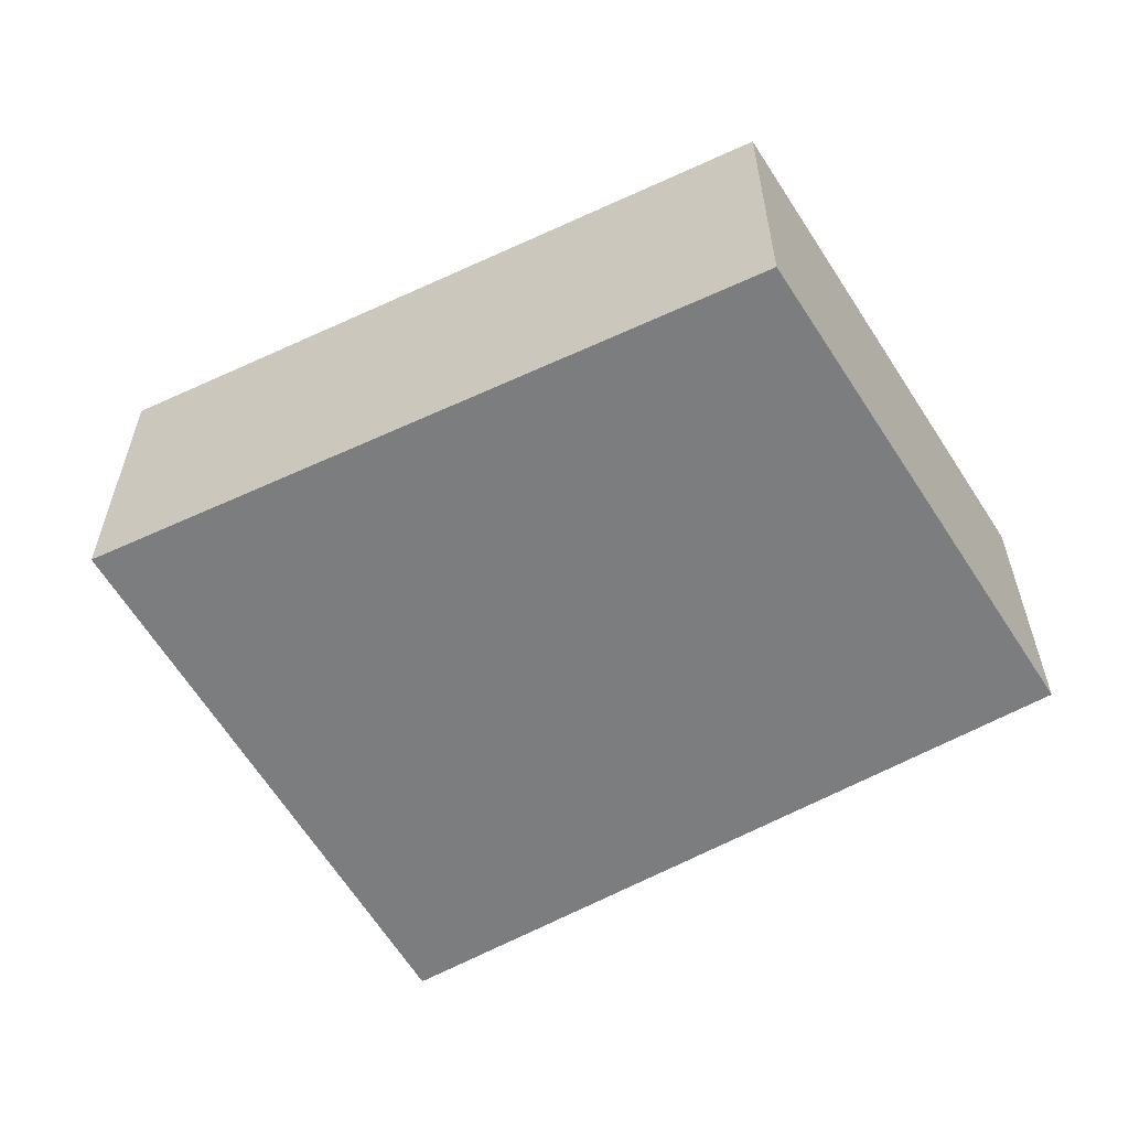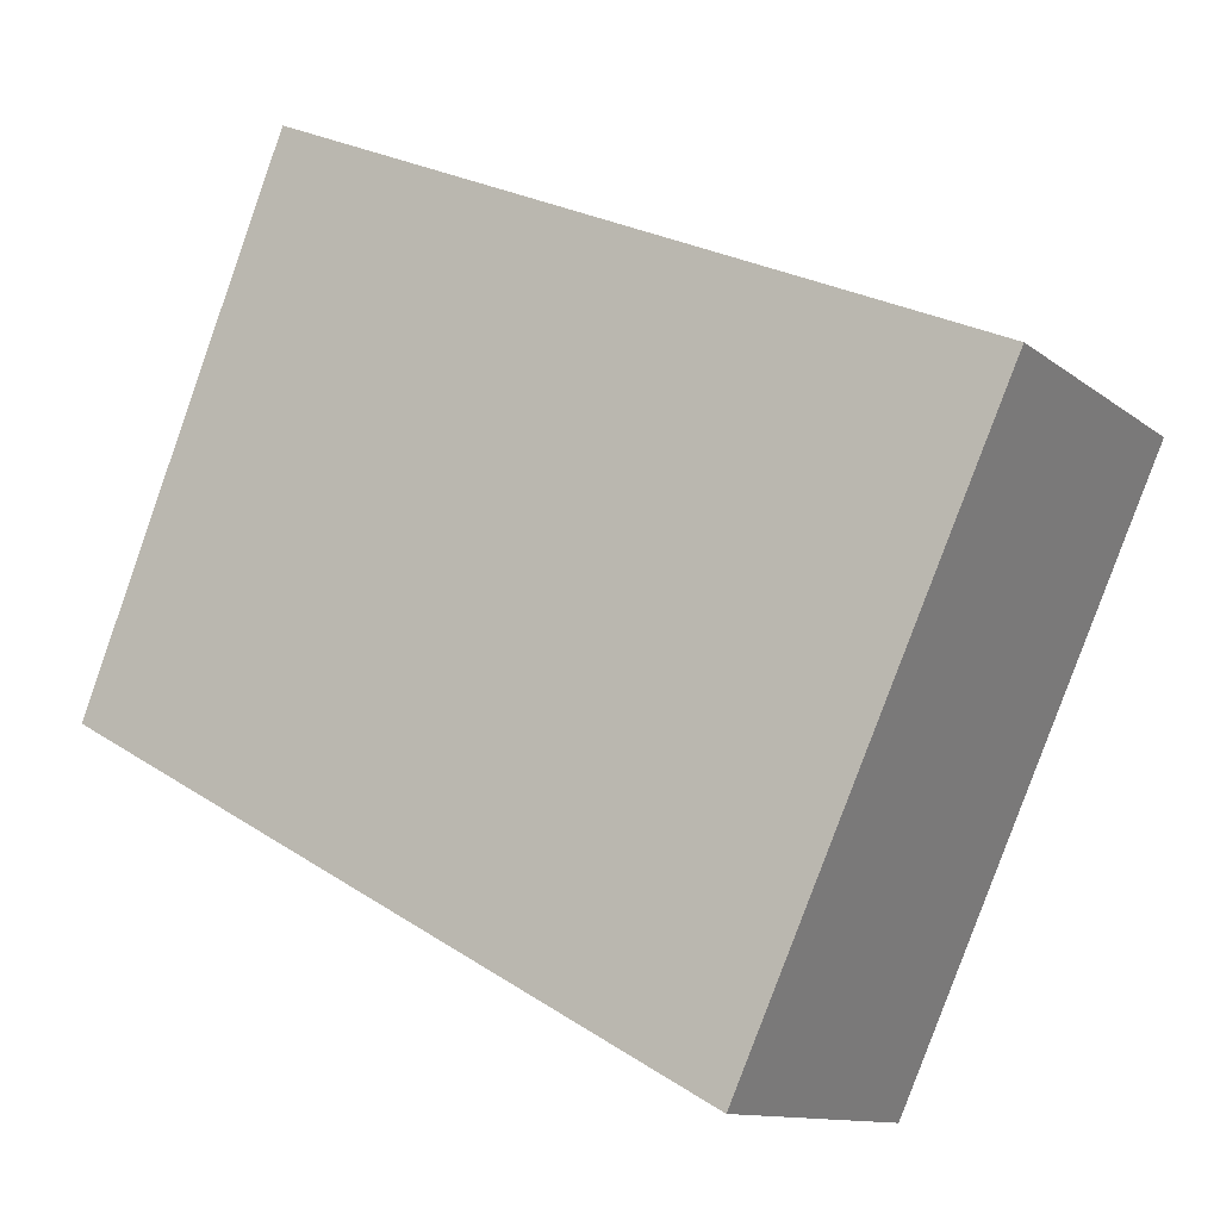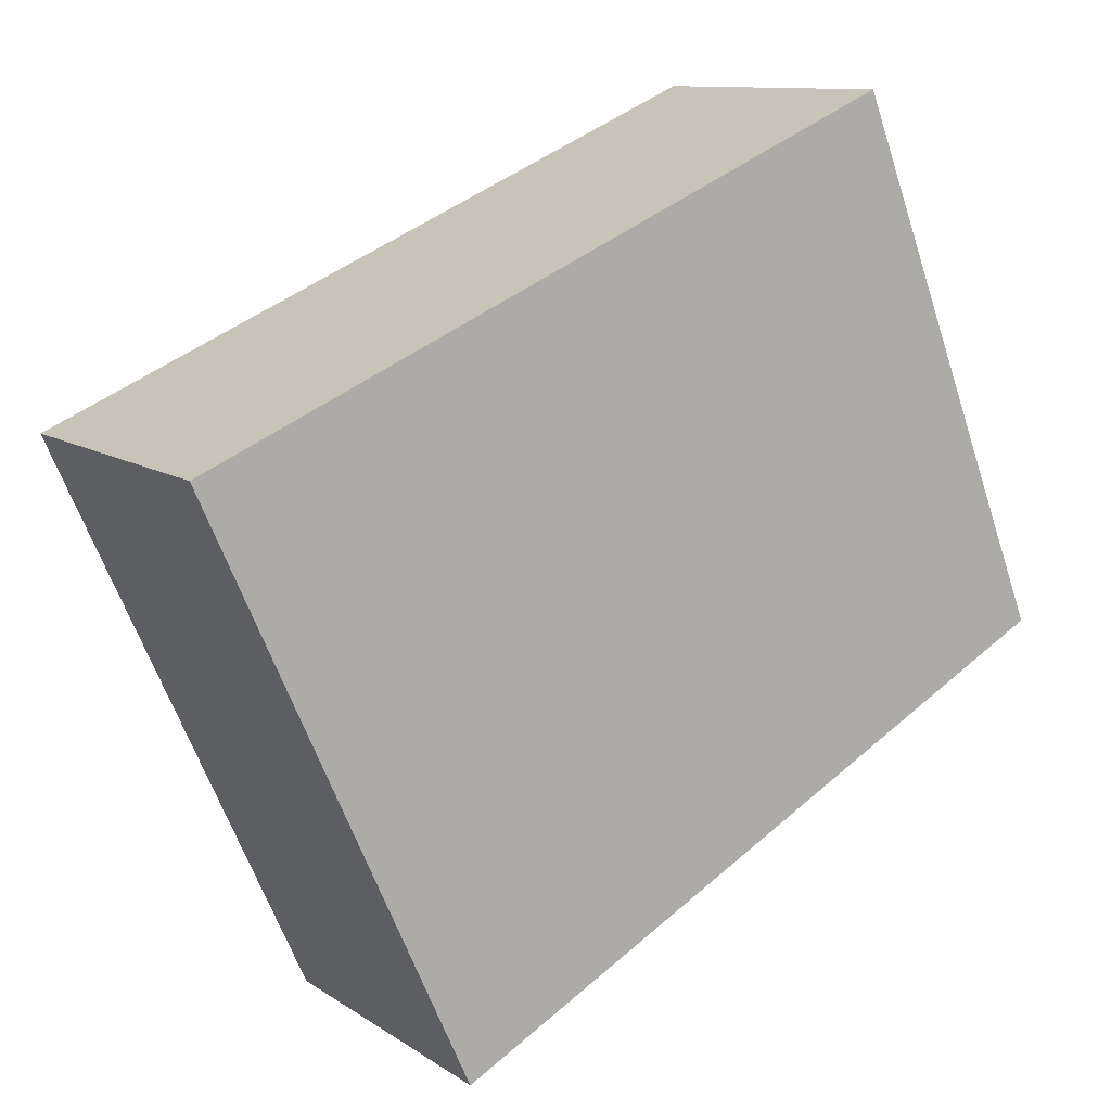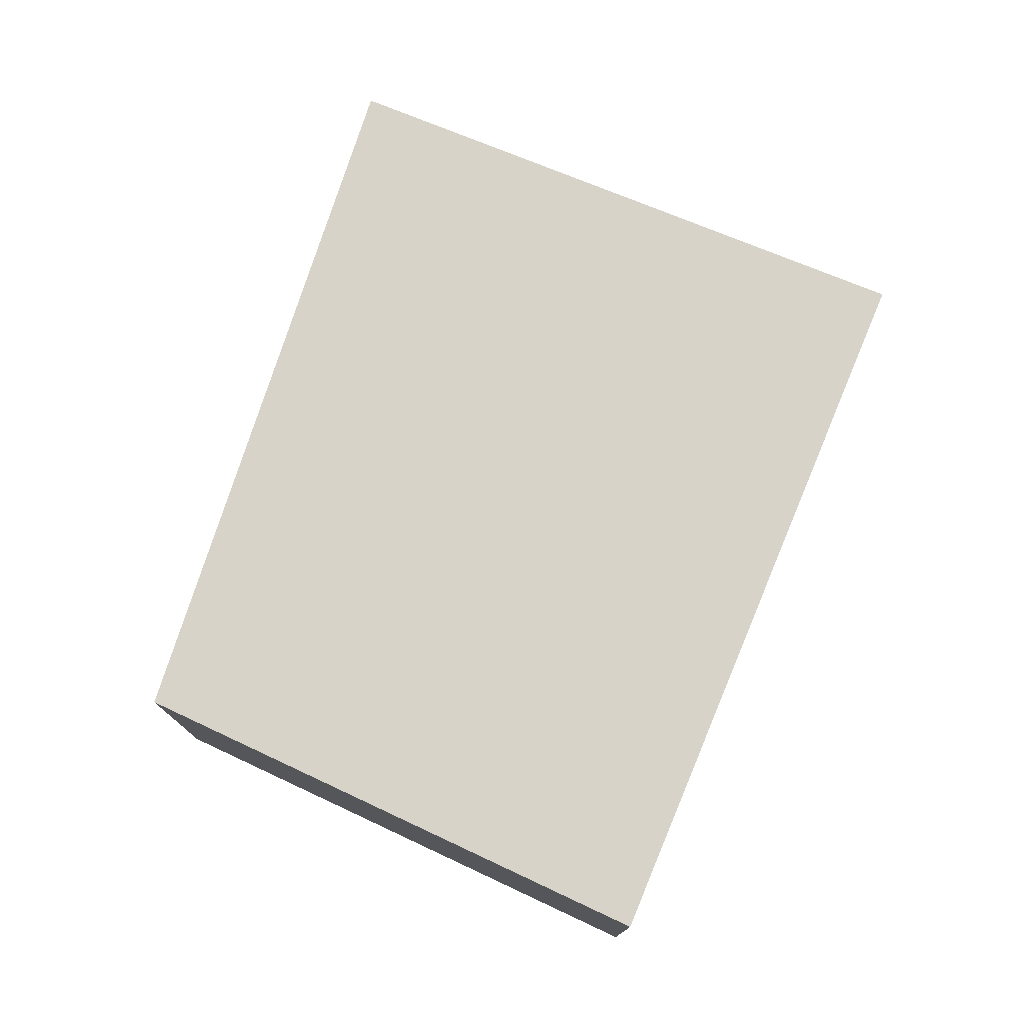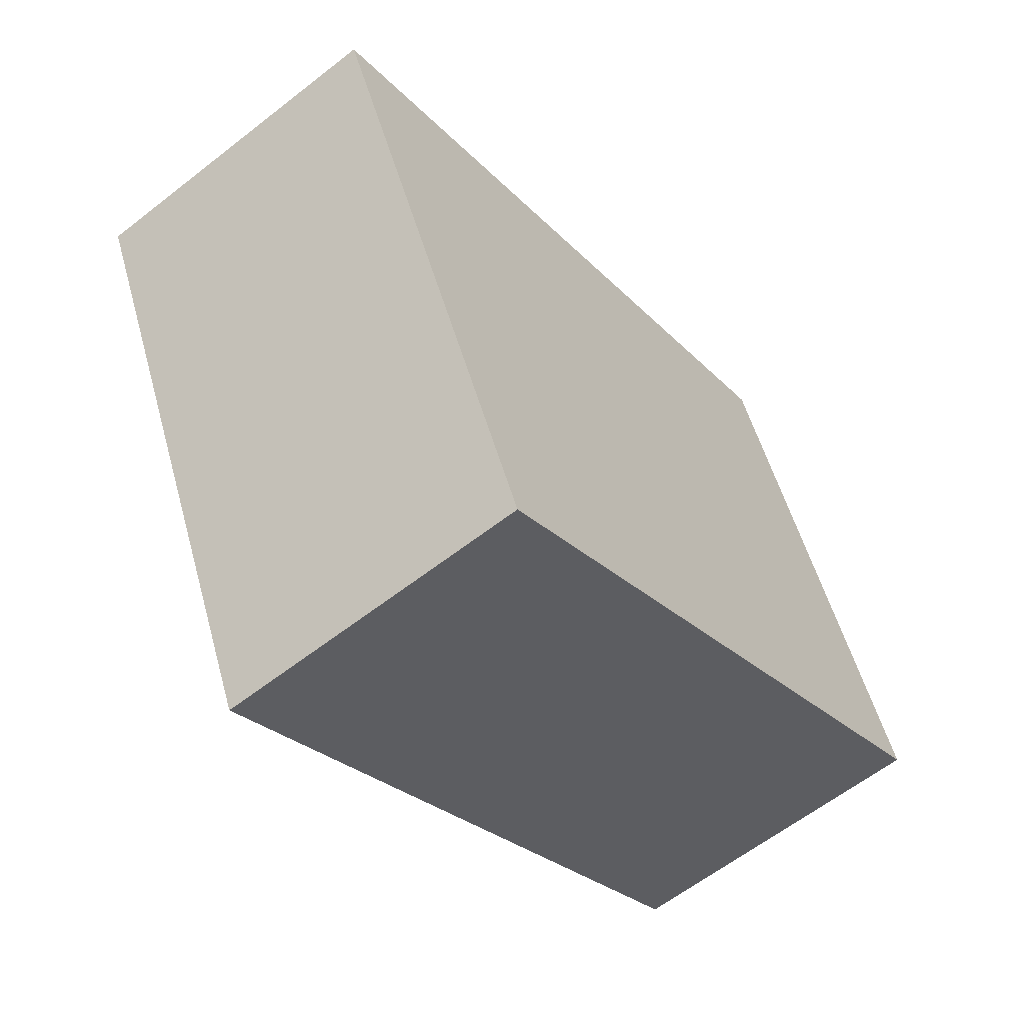
<metadata>
{"format":"obj","ext":"obj","renderer":"f3d","projection":"perspective","resolution":1024,"background":"white","views":[{"elev":-59.0,"azim":-126.0,"up":"+Y"},{"elev":-11.5,"azim":29.6,"up":"+Z"},{"elev":10.8,"azim":147.5,"up":"+Z"},{"elev":76.8,"azim":-43.6,"up":"+Y"},{"elev":-60.5,"azim":128.7,"up":"+Z"}]}
</metadata>
<code>
v  0 1.249 7.648e-17
v  3.516 1.249 0.855
v  2.509 1.249 -1.372
v  0.801 1.249 2.046
v  2.509 8.401e-17 -1.372
v  0 0 0
v  0.801 -1.253e-16 2.046
v  3.516 -5.235e-17 0.855
g defaultobject
f 1 2 3
f 2 1 4
f 5 1 3
f 1 5 6
f 6 4 1
f 4 6 7
f 7 2 4
f 2 7 8
f 8 3 2
f 3 8 5
f 8 6 5
f 6 8 7

</code>
